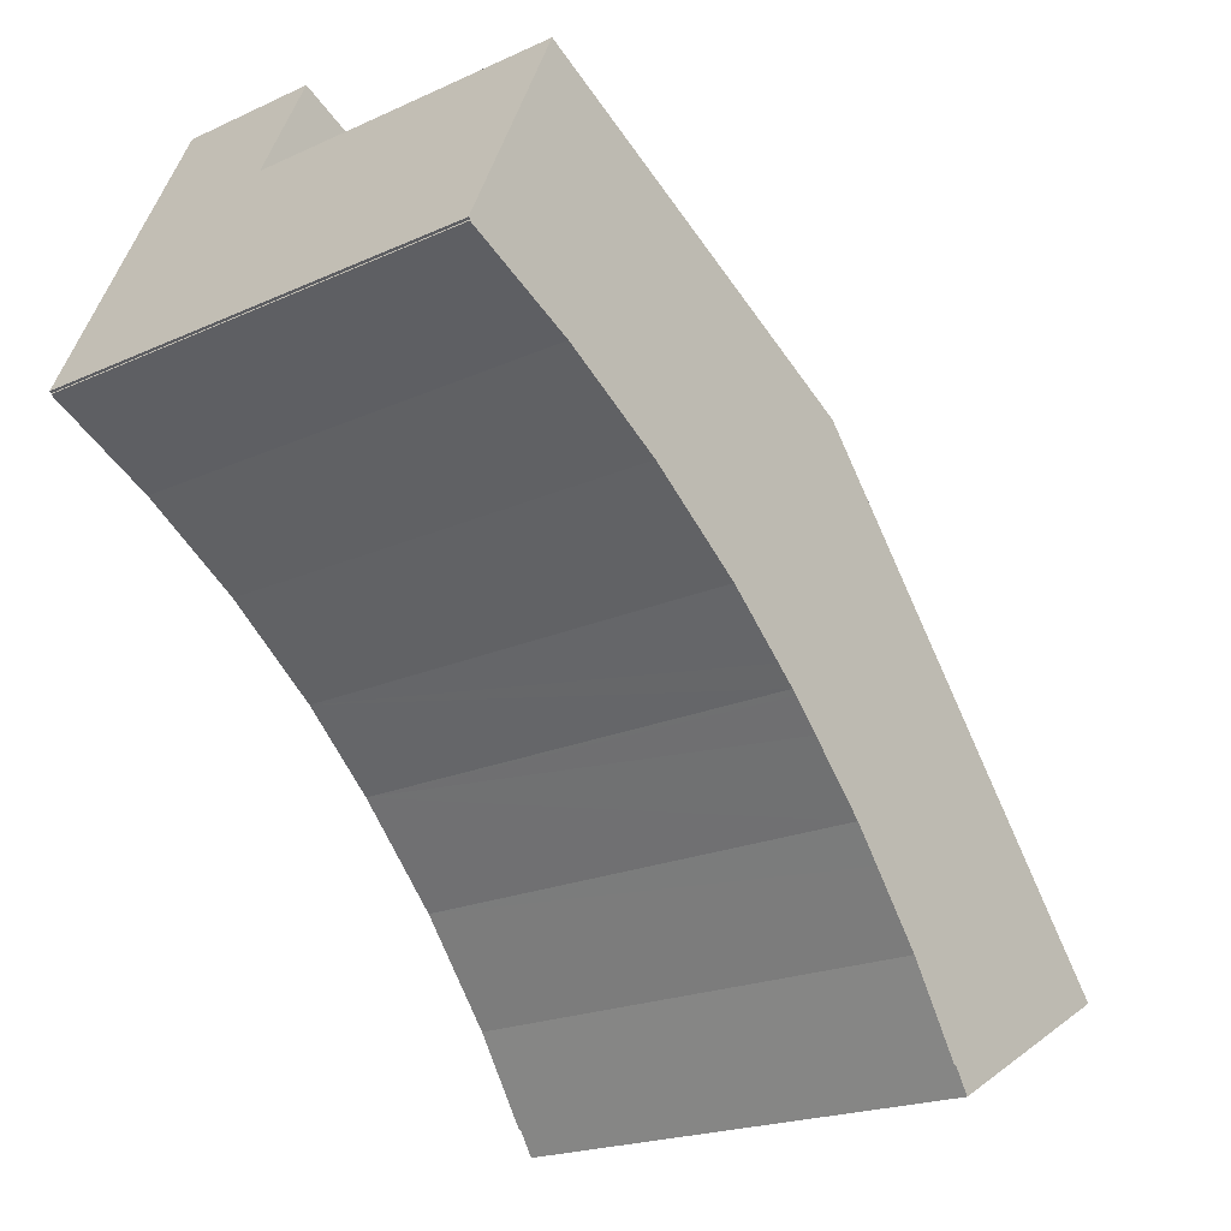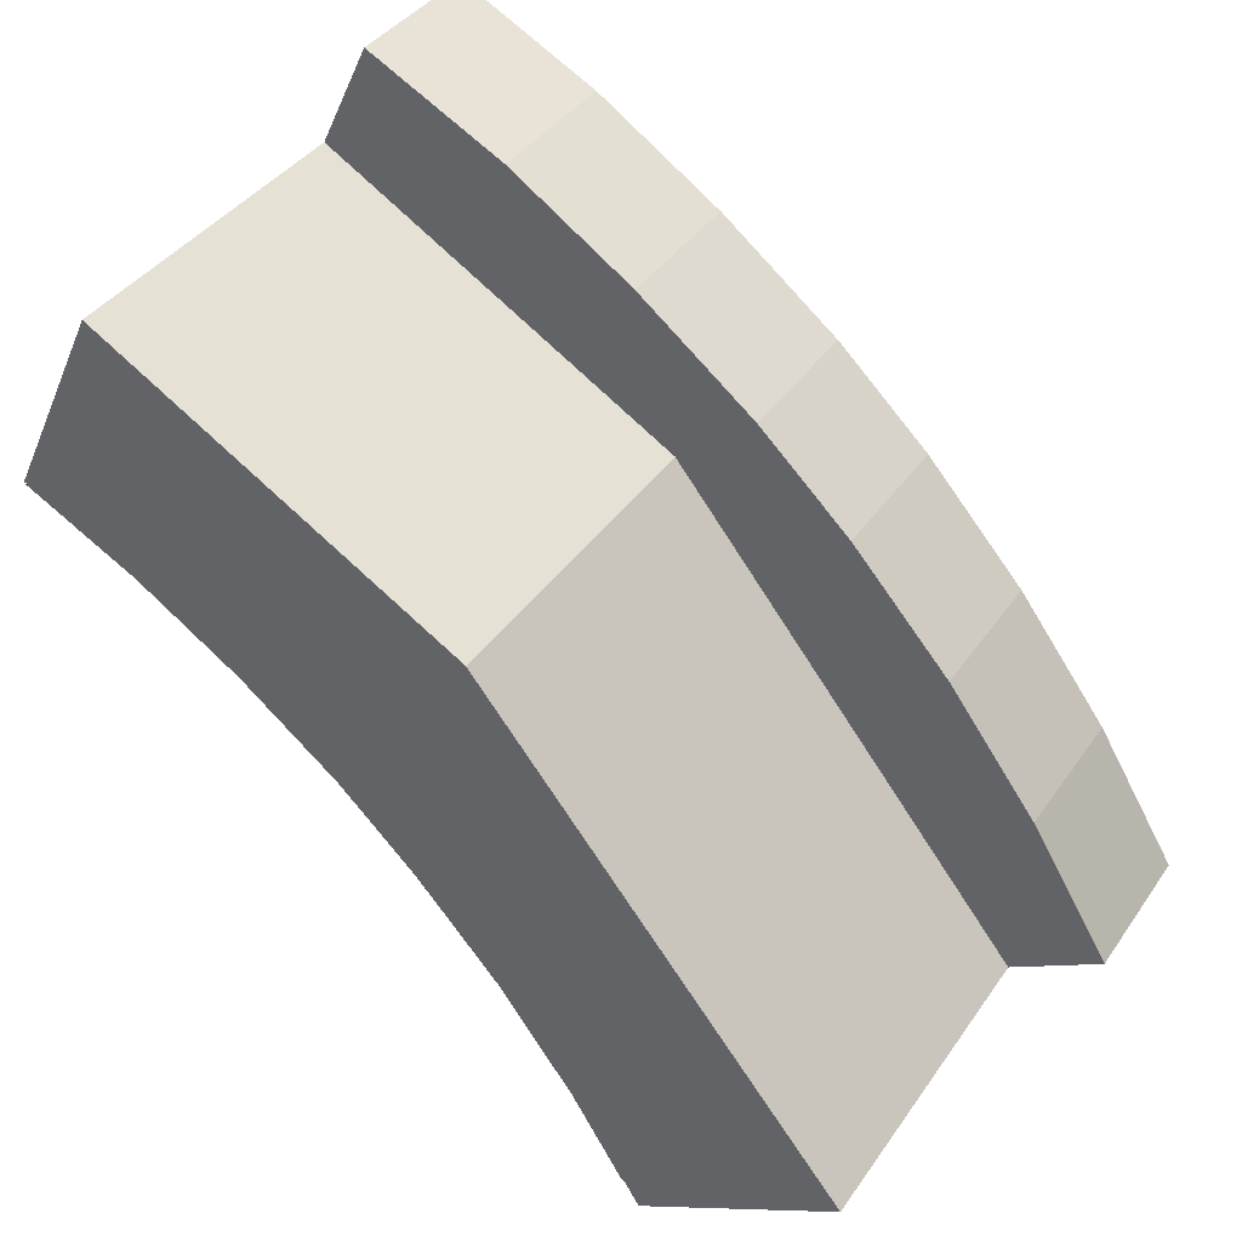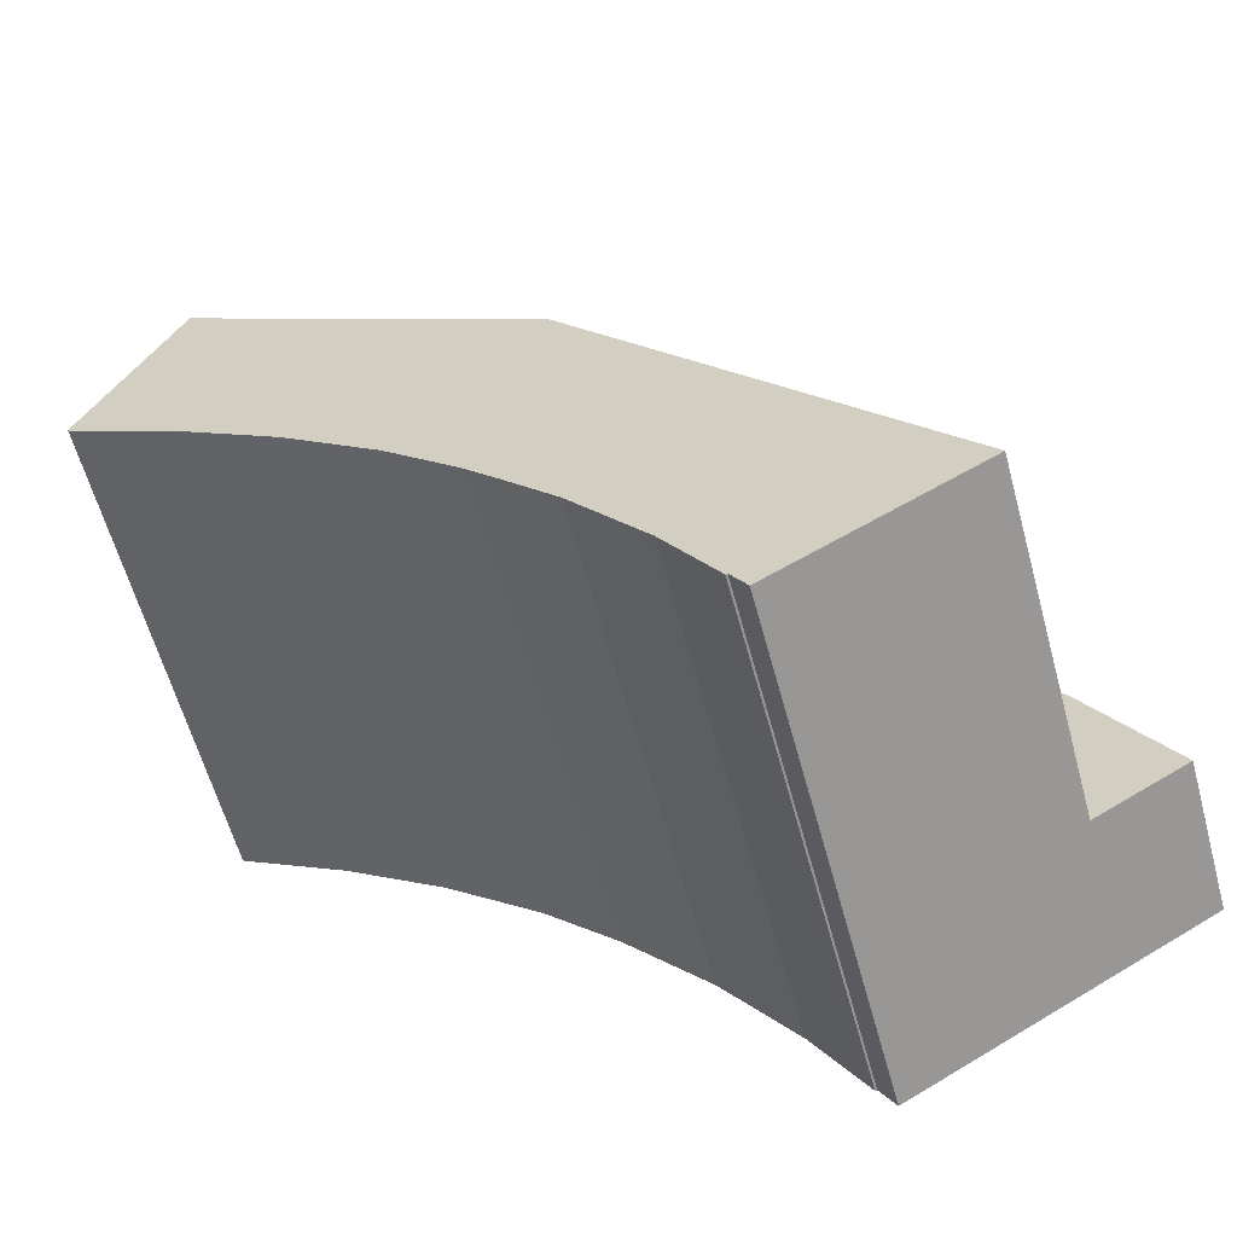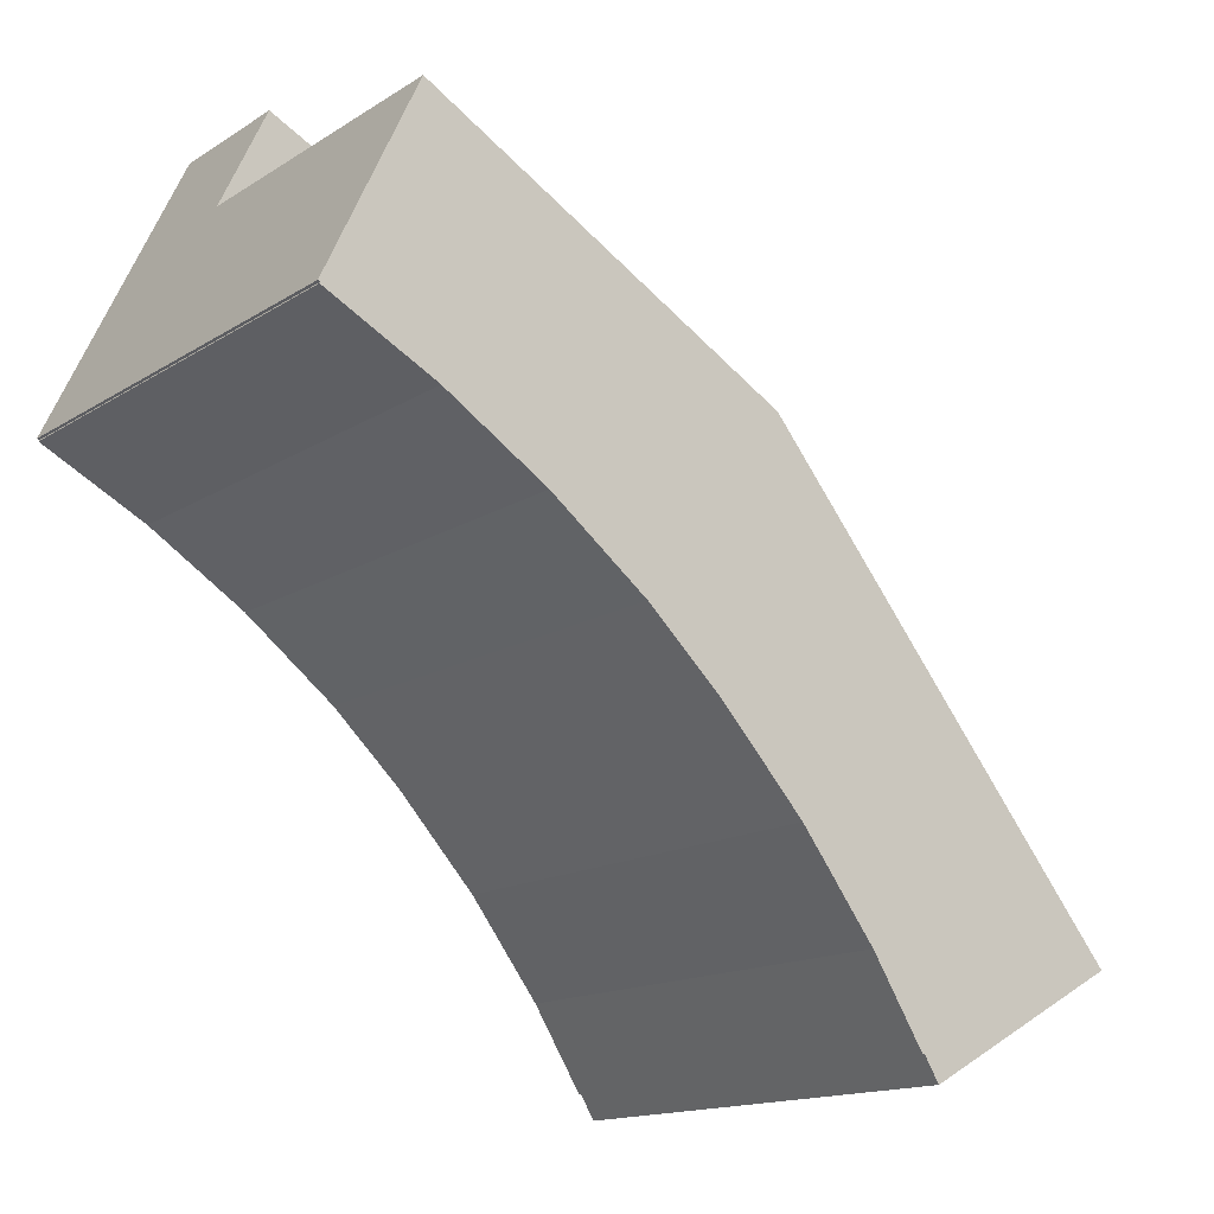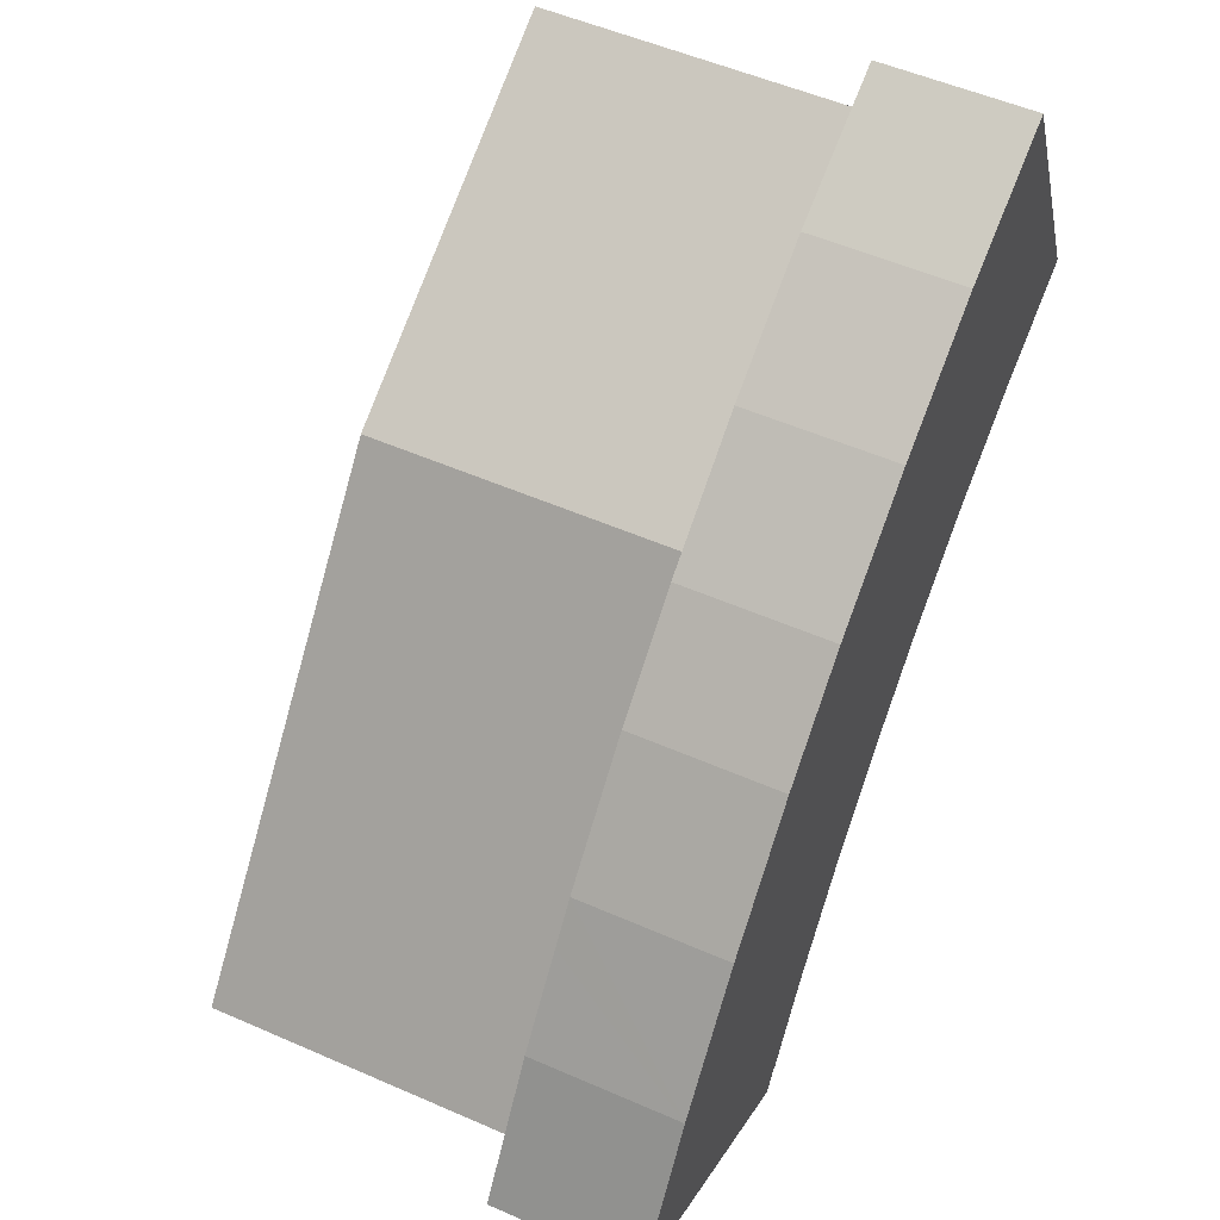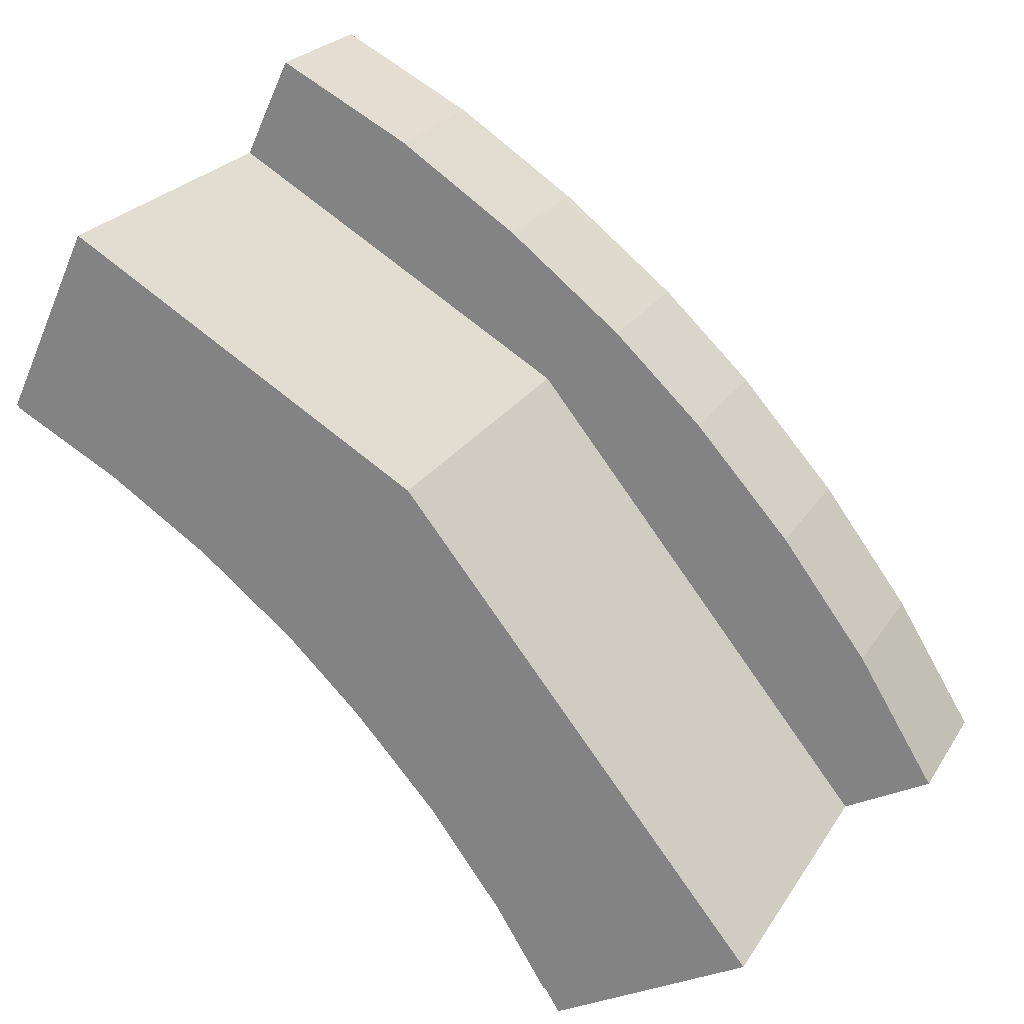
<metadata>
{"format":"obj","ext":"obj","renderer":"f3d","projection":"perspective","resolution":1024,"background":"white","views":[{"elev":-19.5,"azim":130.8,"up":"+Z"},{"elev":38.3,"azim":-149.4,"up":"+Z"},{"elev":-60.0,"azim":-164.8,"up":"+Z"},{"elev":-14.4,"azim":143.8,"up":"+Z"},{"elev":52.5,"azim":-64.7,"up":"+Z"},{"elev":23.7,"azim":-155.7,"up":"+Z"}]}
</metadata>
<code>
v  4.283 7.9 6.979
v  4.73 7.9 -2.631
v  0 7.9 4.837e-16
v  23.57 7.9 20.71
v  7.57 7.9 11.36
v  9.108 7.9 13.41
v  14.43 7.9 19.36
v  19.4 7.9 24.04
v  42.38 7.9 31.71
v  25.75 7.9 29.01
v  32.45 7.9 33.42
v  39.78 7.9 37.22
v  14.43 -1.185e-15 19.36
v  19.4 -1.472e-15 24.04
v  25.75 -1.776e-15 29.01
v  32.45 -2.046e-15 33.42
v  39.78 -2.279e-15 37.22
v  9.108 -8.21e-16 13.41
v  0 0 0
v  4.283 -4.273e-16 6.979
v  7.57 -6.955e-16 11.36
v  42.38 -1.942e-15 31.71
v  23.57 -1.268e-15 20.71
v  4.73 1.611e-16 -2.631
v  4.73 25.57 -2.631
v  23.57 25.57 20.71
v  7.515 25.57 -4.181
v  14.43 25.57 -8.028
v  15.05 25.57 -8.372
v  15.56 25.57 -7.534
v  15.85 25.57 -7.068
v  15.94 25.57 -7.111
v  18.5 25.57 -2.986
v  18.66 25.57 -2.729
v  19.93 25.57 -1.028
v  21.23 25.57 0.706
v  22.52 25.57 2.422
v  23.95 25.57 4.01
v  25.38 25.57 5.597
v  25.75 25.57 6.001
v  26.7 25.57 7.039
v  26.93 25.57 7.286
v  27.88 25.57 8.191
v  30.8 25.57 10.97
v  35.87 25.57 14.94
v  42.38 25.57 31.71
v  41.26 25.57 18.41
v  47.02 25.57 21.55
v  47.06 25.57 21.48
v  43.77 25.57 28.75
v  44.57 25.57 27.07
v  47.14 25.57 21.61
v  43.9 25.57 28.49
v  47.14 -1.323e-15 21.61
v  43.9 -1.744e-15 28.49
v  44.57 -1.657e-15 27.07
v  43.77 -1.761e-15 28.75
v  47.02 -1.32e-15 21.55
v  47.06 -1.315e-15 21.48
v  41.26 -1.127e-15 18.41
v  35.87 -9.146e-16 14.94
v  30.8 -6.717e-16 10.97
v  26.93 -4.461e-16 7.286
v  27.88 -5.016e-16 8.191
v  22.52 -1.483e-16 2.422
v  26.7 -4.31e-16 7.039
v  25.75 -3.675e-16 6.001
v  23.95 -2.455e-16 4.01
v  25.38 -3.427e-16 5.597
v  18.66 1.671e-16 -2.729
v  21.23 -4.323e-17 0.706
v  19.93 6.295e-17 -1.028
v  15.94 4.354e-16 -7.111
v  18.5 1.828e-16 -2.986
v  15.85 4.328e-16 -7.068
v  15.05 5.126e-16 -8.372
v  15.56 4.613e-16 -7.534
v  14.43 4.916e-16 -8.028
v  7.515 2.56e-16 -4.181
g defaultobject
f 1 2 3
f 2 1 4
f 4 1 5
f 4 5 6
f 4 6 7
f 4 7 8
f 4 8 9
f 9 8 10
f 9 10 11
f 9 11 12
f 13 8 7
f 8 13 14
f 14 10 8
f 10 14 15
f 15 11 10
f 11 15 16
f 16 12 11
f 12 16 17
f 18 7 6
f 7 18 13
f 19 1 3
f 1 19 20
f 20 5 1
f 5 20 6
f 6 20 18
f 18 20 21
f 17 9 12
f 9 17 22
f 22 4 9
f 4 22 23
f 23 2 4
f 2 23 24
f 24 3 2
f 3 24 19
f 24 20 19
f 20 24 23
f 20 23 21
f 21 23 18
f 18 23 13
f 13 23 14
f 14 23 22
f 14 22 15
f 15 22 16
f 16 22 17
f 25 26 27
f 28 27 26
f 29 28 26
f 30 29 26
f 31 30 26
f 32 31 26
f 33 32 26
f 34 33 26
f 35 34 26
f 36 35 26
f 37 36 26
f 38 37 26
f 39 38 26
f 40 39 26
f 41 40 26
f 42 41 26
f 43 42 26
f 44 43 26
f 45 44 26
f 46 45 26
f 47 45 46
f 48 47 46
f 49 47 48
f 50 48 46
f 51 48 50
f 52 48 51
f 53 51 50
f 51 54 52
f 54 51 53
f 54 53 50
f 54 50 46
f 54 46 22
f 54 22 55
f 54 55 56
f 55 22 57
f 58 49 48
f 49 58 59
f 54 48 52
f 48 54 58
f 59 47 49
f 47 59 60
f 60 45 47
f 45 60 61
f 61 44 45
f 44 61 62
f 62 43 44
f 43 62 42
f 42 62 63
f 63 62 64
f 63 41 42
f 41 63 40
f 40 63 39
f 39 63 38
f 38 63 37
f 37 63 65
f 65 63 66
f 65 66 67
f 65 67 68
f 68 67 69
f 65 36 37
f 36 65 35
f 35 65 34
f 34 65 70
f 70 65 71
f 70 71 72
f 70 33 34
f 33 70 32
f 32 70 73
f 73 70 74
f 75 30 31
f 30 75 29
f 29 75 76
f 76 75 77
f 73 31 32
f 31 73 75
f 76 28 29
f 28 76 27
f 27 76 25
f 25 76 78
f 25 78 79
f 25 79 24
f 24 26 25
f 26 24 23
f 23 46 26
f 46 23 22
f 79 23 24
f 23 79 78
f 23 78 76
f 23 76 77
f 23 77 75
f 23 75 73
f 23 73 74
f 23 74 70
f 23 70 72
f 23 72 71
f 23 71 65
f 23 65 68
f 23 68 69
f 23 69 67
f 23 67 66
f 23 66 63
f 23 63 64
f 23 64 62
f 23 62 61
f 23 61 22
f 22 61 60
f 22 60 58
f 58 60 59
f 22 58 57
f 57 58 56
f 56 58 54
f 57 56 55

</code>
